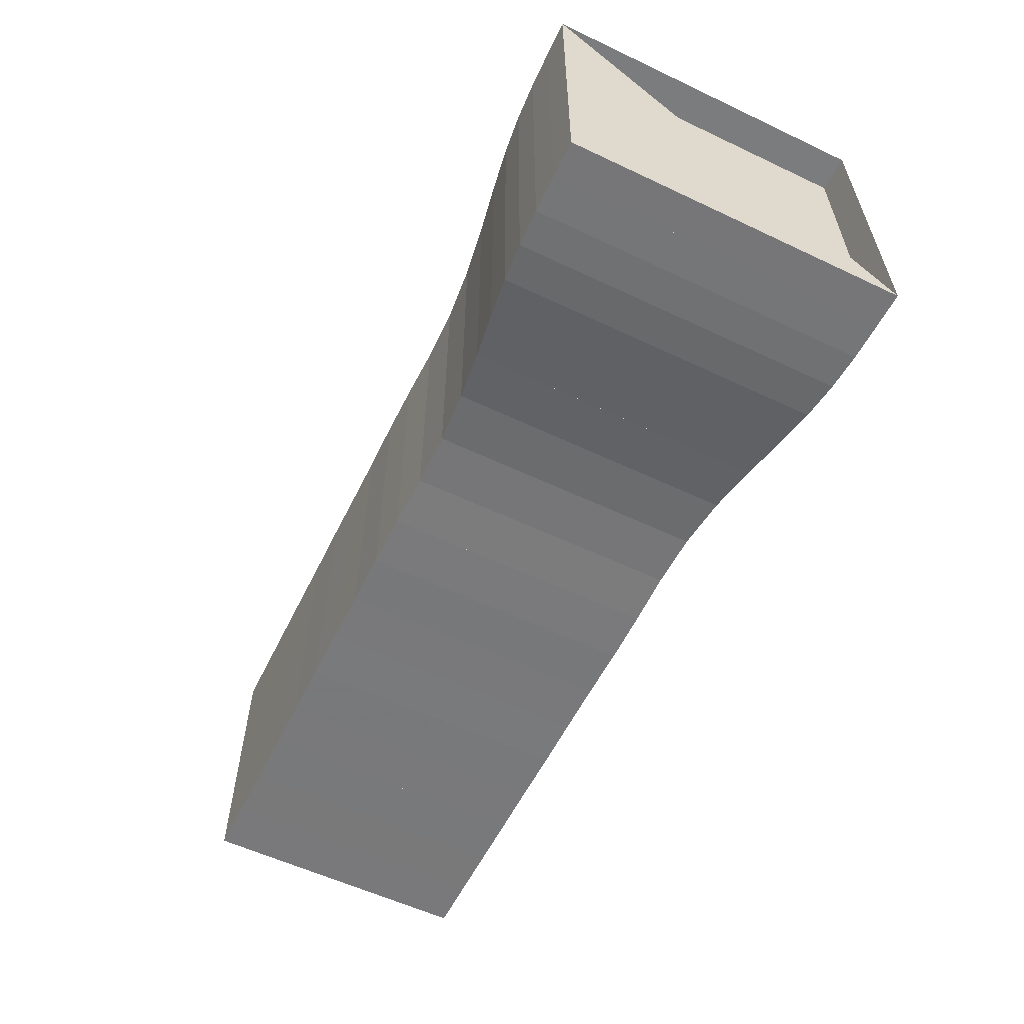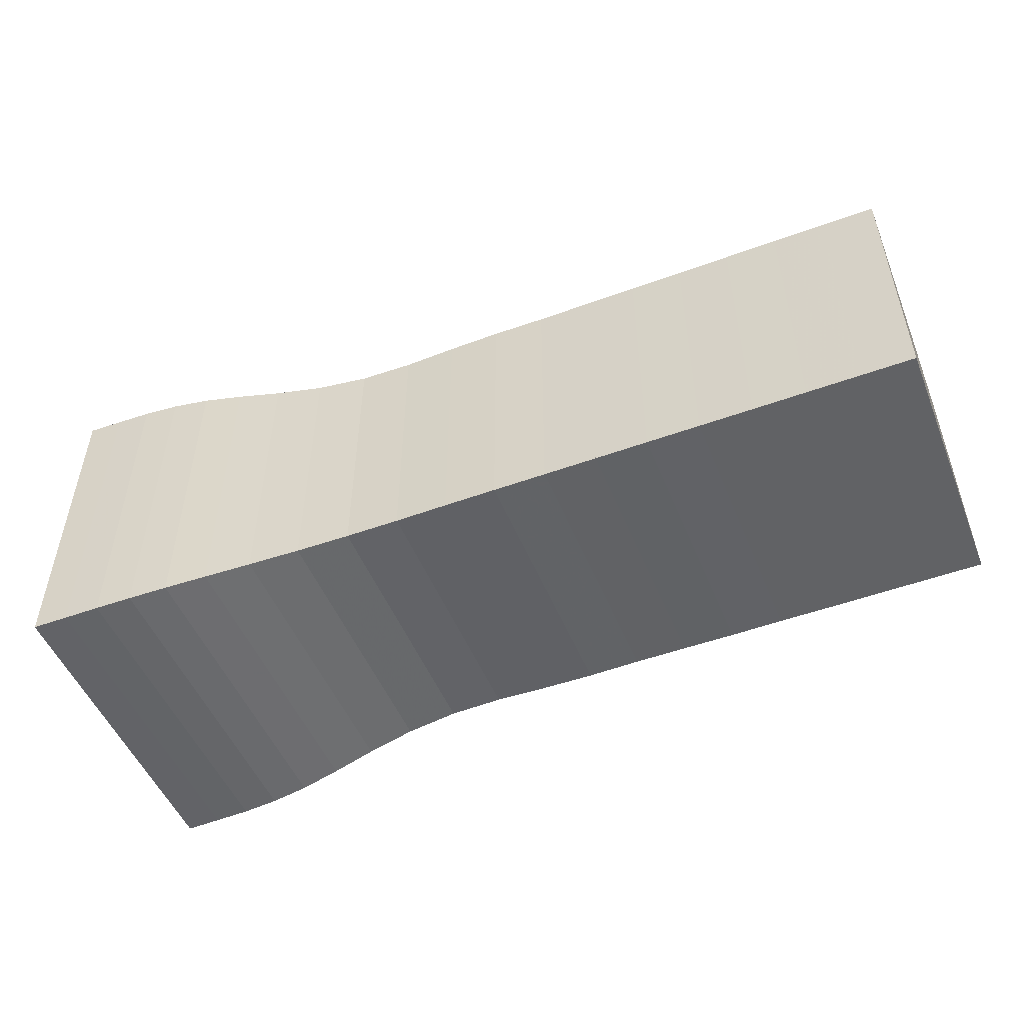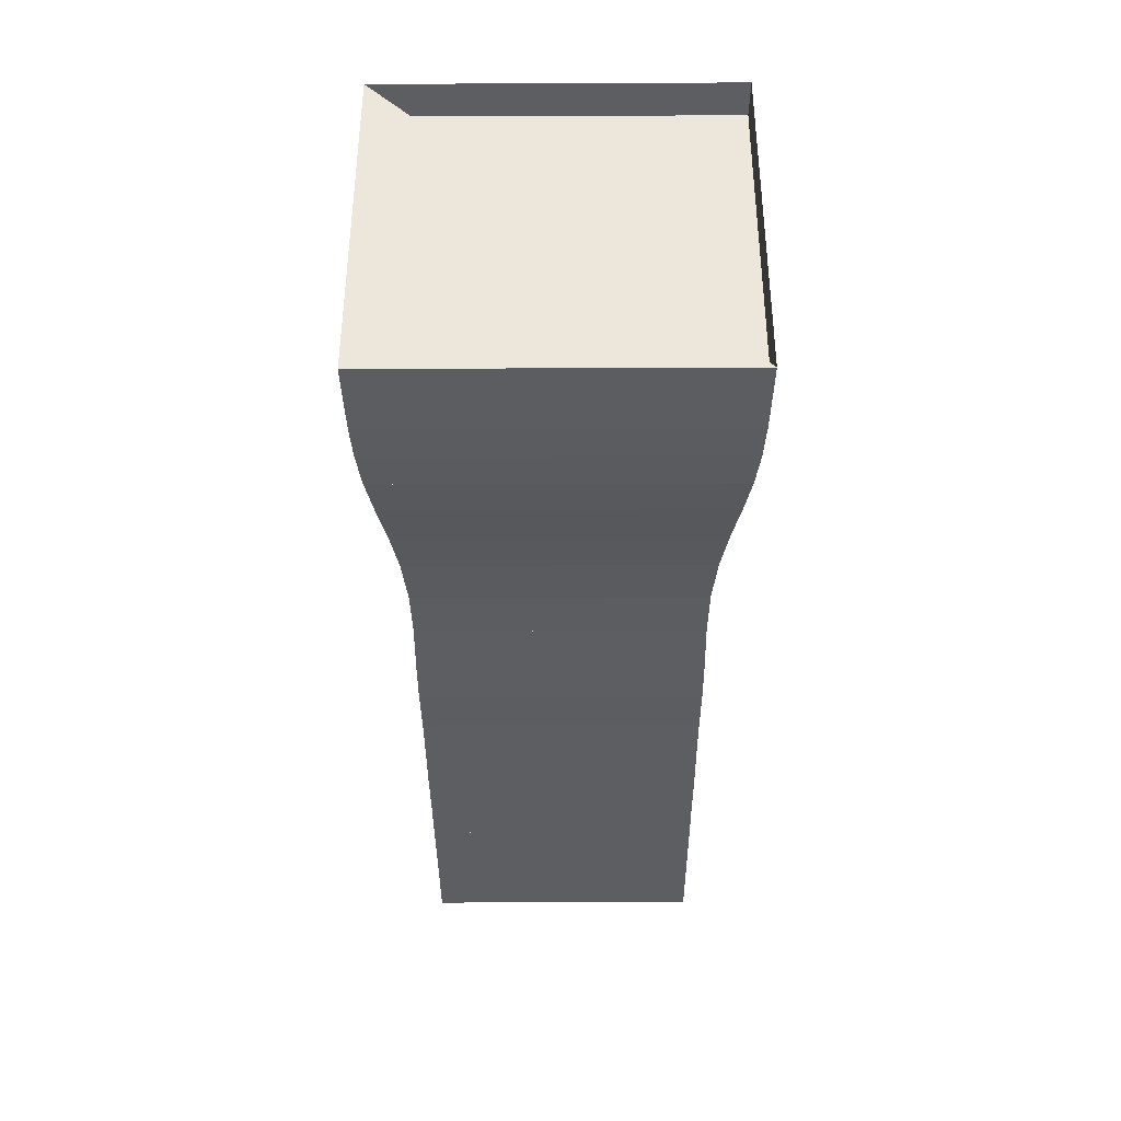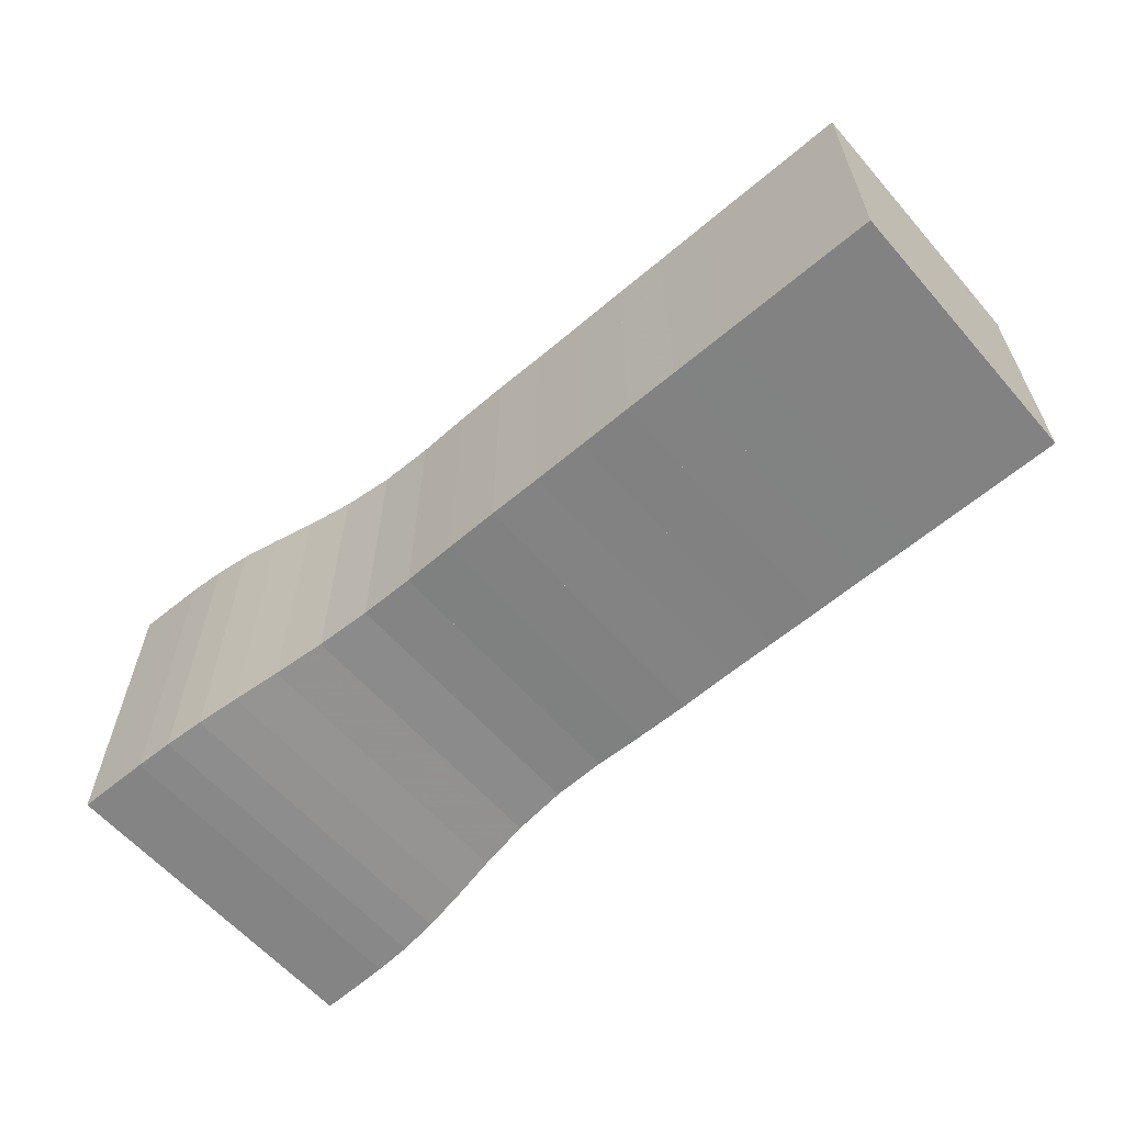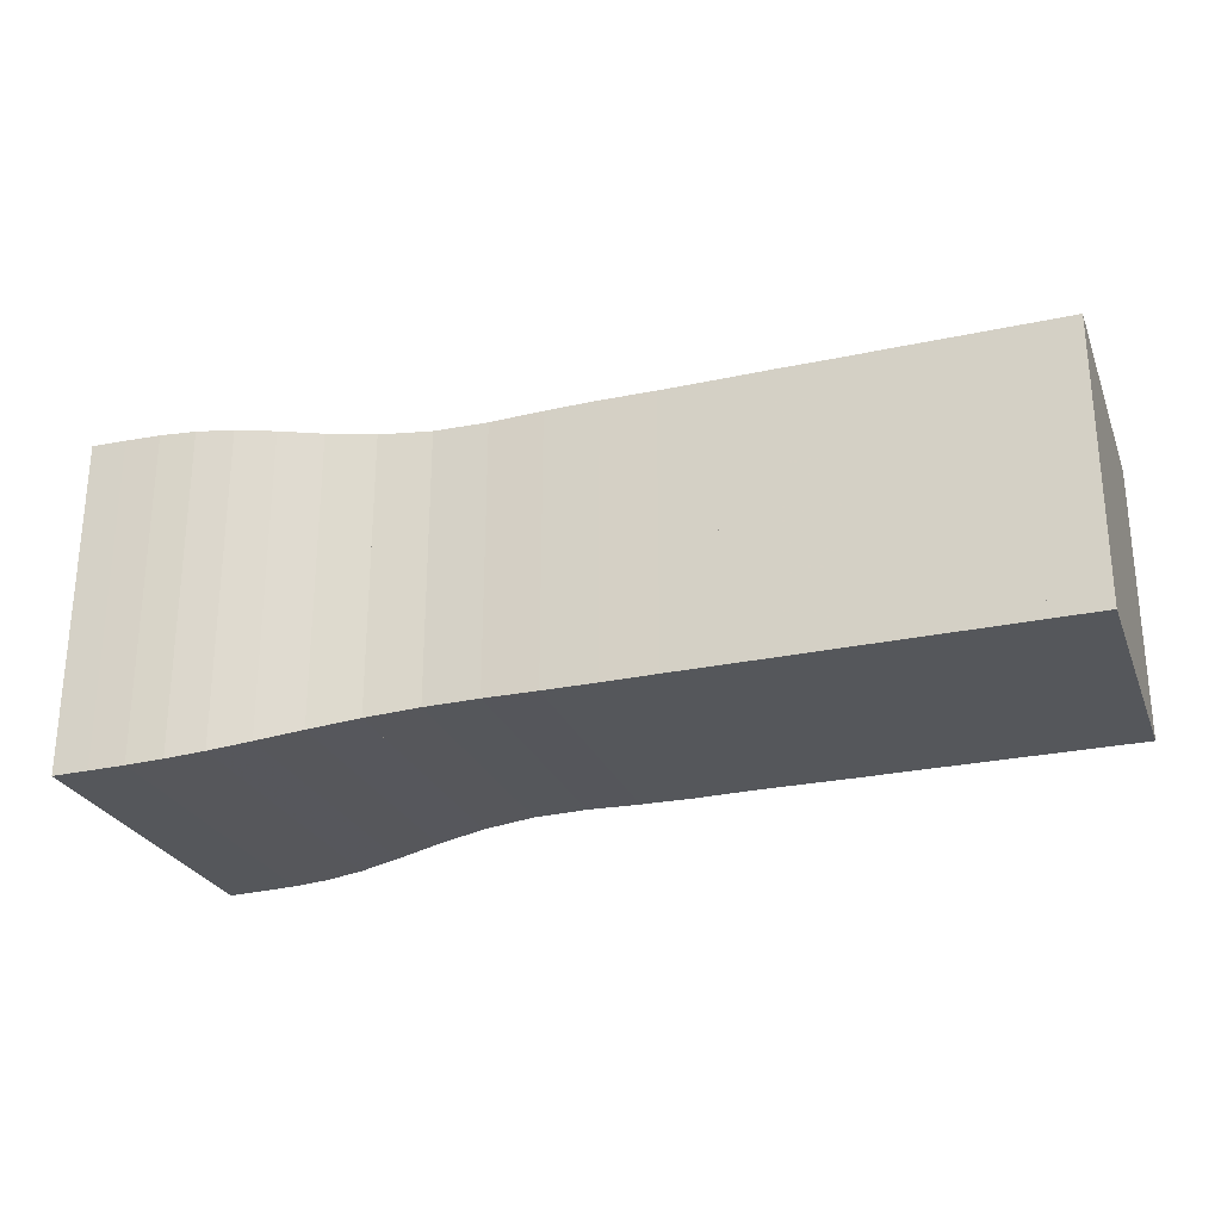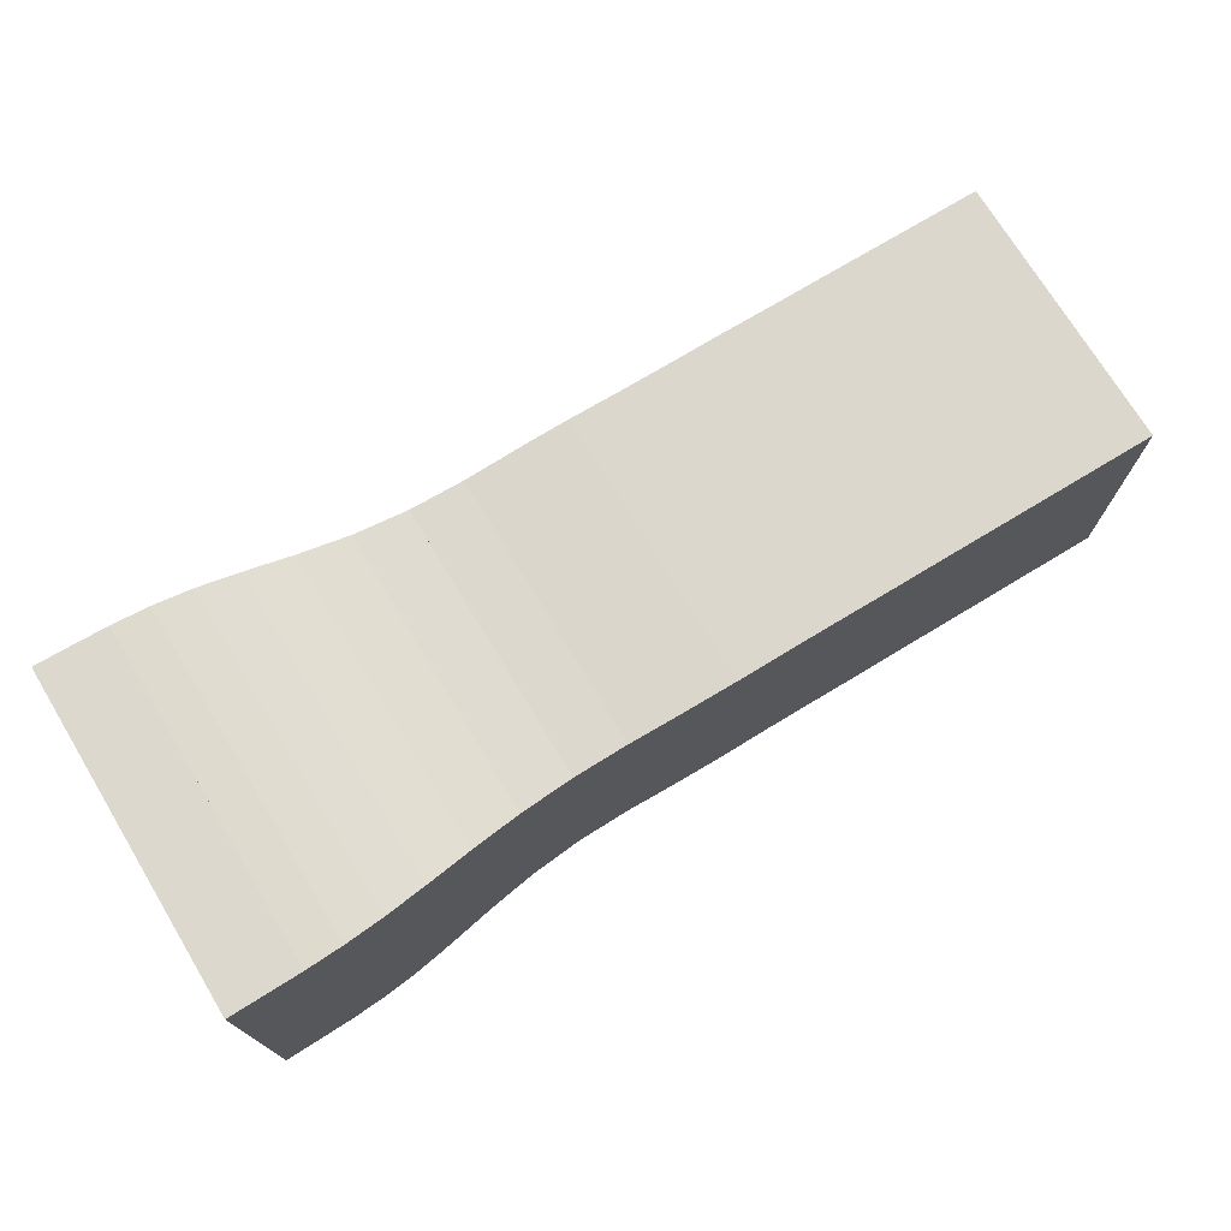
<metadata>
{"format":"obj","ext":"obj","renderer":"f3d","projection":"perspective","resolution":1024,"background":"white","views":[{"elev":-57.8,"azim":-116.1,"up":"+Y"},{"elev":-50.6,"azim":21.8,"up":"+Z"},{"elev":-37.5,"azim":-89.7,"up":"+Y"},{"elev":-60.7,"azim":40.9,"up":"+Z"},{"elev":-26.5,"azim":18.7,"up":"+Y"},{"elev":73.2,"azim":-31.2,"up":"+Z"}]}
</metadata>
<code>
v 0 -0.25 -0.25
v 0 -0.25 0.25
v 0 0.25 0.25
v 0 0.25 -0.25
v 0.05299 -0.2492 -0.2492
v 0.05299 -0.2492 0.2492
v 0.05299 0.2492 0.2492
v 0.05299 0.2492 -0.2492
v 0.1064 -0.2481 -0.2481
v 0.1064 -0.2481 0.2481
v 0.1064 0.2481 0.2481
v 0.1064 0.2481 -0.2481
v 0.1611 -0.2454 -0.2454
v 0.1611 -0.2454 0.2454
v 0.1611 0.2454 0.2454
v 0.1611 0.2454 -0.2454
v 0.2182 -0.2399 -0.2399
v 0.2182 -0.2399 0.2399
v 0.2182 0.2399 0.2399
v 0.2182 0.2399 -0.2399
v 0.2798 -0.2311 -0.2311
v 0.2798 -0.2311 0.2311
v 0.2798 0.2311 0.2311
v 0.2798 0.2311 -0.2311
v 0.3477 -0.2201 -0.2201
v 0.3477 -0.2201 0.2201
v 0.3477 0.2201 0.2201
v 0.3477 0.2201 -0.2201
v 0.4223 -0.2101 -0.2101
v 0.4223 -0.2101 0.2101
v 0.4223 0.2101 0.2101
v 0.4223 0.2101 -0.2101
v 0.5014 -0.2039 -0.2039
v 0.5014 -0.2039 0.2039
v 0.5014 0.2039 0.2039
v 0.5014 0.2039 -0.2039
v 0.5816 -0.2026 -0.2026
v 0.5816 -0.2026 0.2026
v 0.5816 0.2026 0.2026
v 0.5816 0.2026 -0.2026
v 0.6606 -0.2041 -0.2041
v 0.6606 -0.2041 0.2041
v 0.6606 0.2041 0.2041
v 0.6606 0.2041 -0.2041
v 0.7391 -0.2046 -0.2046
v 0.7391 -0.2046 0.2046
v 0.7391 0.2046 0.2046
v 0.7391 0.2046 -0.2046
v 0.8182 -0.204 -0.204
v 0.8182 -0.204 0.204
v 0.8182 0.204 0.204
v 0.8182 0.204 -0.204
v 0.8972 -0.204 -0.204
v 0.8972 -0.204 0.204
v 0.8972 0.204 0.204
v 0.8972 0.204 -0.204
v 0.976 -0.2043 -0.2043
v 0.976 -0.2043 0.2043
v 0.976 0.2043 0.2043
v 0.976 0.2043 -0.2043
v 1.055 -0.204 -0.204
v 1.055 -0.204 0.204
v 1.055 0.204 0.204
v 1.055 0.204 -0.204
v 1.134 -0.2042 -0.2042
v 1.134 -0.2042 0.2042
v 1.134 0.2042 0.2042
v 1.134 0.2042 -0.2042
v 1.213 -0.2041 -0.2041
v 1.213 -0.2041 0.2041
v 1.213 0.2041 0.2041
v 1.213 0.2041 -0.2041
v 1.292 -0.2041 -0.2041
v 1.292 -0.2041 0.2041
v 1.292 0.2041 0.2041
v 1.292 0.2041 -0.2041
v 1.371 -0.2041 -0.2041
v 1.371 -0.2041 0.2041
v 1.371 0.2041 0.2041
v 1.371 0.2041 -0.2041
f 1 2 4 5
f 5 6 7 8
f 5 6 2 1
f 6 7 3 2
f 7 8 4 3
f 8 5 1 4
f 9 10 11 12
f 9 10 6 5
f 10 11 7 6
f 11 12 8 7
f 12 9 5 8
f 13 14 15 16
f 13 14 10 9
f 14 15 11 10
f 15 16 12 11
f 16 13 9 12
f 17 18 19 20
f 17 18 14 13
f 18 19 15 14
f 19 20 16 15
f 20 17 13 16
f 21 22 23 24
f 21 22 18 17
f 22 23 19 18
f 23 24 20 19
f 24 21 17 20
f 25 26 27 28
f 25 26 22 21
f 26 27 23 22
f 27 28 24 23
f 28 25 21 24
f 29 30 31 32
f 29 30 26 25
f 30 31 27 26
f 31 32 28 27
f 32 29 25 28
f 33 34 35 36
f 33 34 30 29
f 34 35 31 30
f 35 36 32 31
f 36 33 29 32
f 37 38 39 40
f 37 38 34 33
f 38 39 35 34
f 39 40 36 35
f 40 37 33 36
f 41 42 43 44
f 41 42 38 37
f 42 43 39 38
f 43 44 40 39
f 44 41 37 40
f 45 46 47 48
f 45 46 42 41
f 46 47 43 42
f 47 48 44 43
f 48 45 41 44
f 49 50 51 52
f 49 50 46 45
f 50 51 47 46
f 51 52 48 47
f 52 49 45 48
f 53 54 55 56
f 53 54 50 49
f 54 55 51 50
f 55 56 52 51
f 56 53 49 52
f 57 58 59 60
f 57 58 54 53
f 58 59 55 54
f 59 60 56 55
f 60 57 53 56
f 61 62 63 64
f 61 62 58 57
f 62 63 59 58
f 63 64 60 59
f 64 61 57 60
f 65 66 67 68
f 65 66 62 61
f 66 67 63 62
f 67 68 64 63
f 68 65 61 64
f 69 70 71 72
f 69 70 66 65
f 70 71 67 66
f 71 72 68 67
f 72 69 65 68
f 73 74 75 76
f 73 74 70 69
f 74 75 71 70
f 75 76 72 71
f 76 73 69 72
f 77 78 79 80
f 77 78 74 73
f 78 79 75 74
f 79 80 76 75
f 80 77 73 76

</code>
